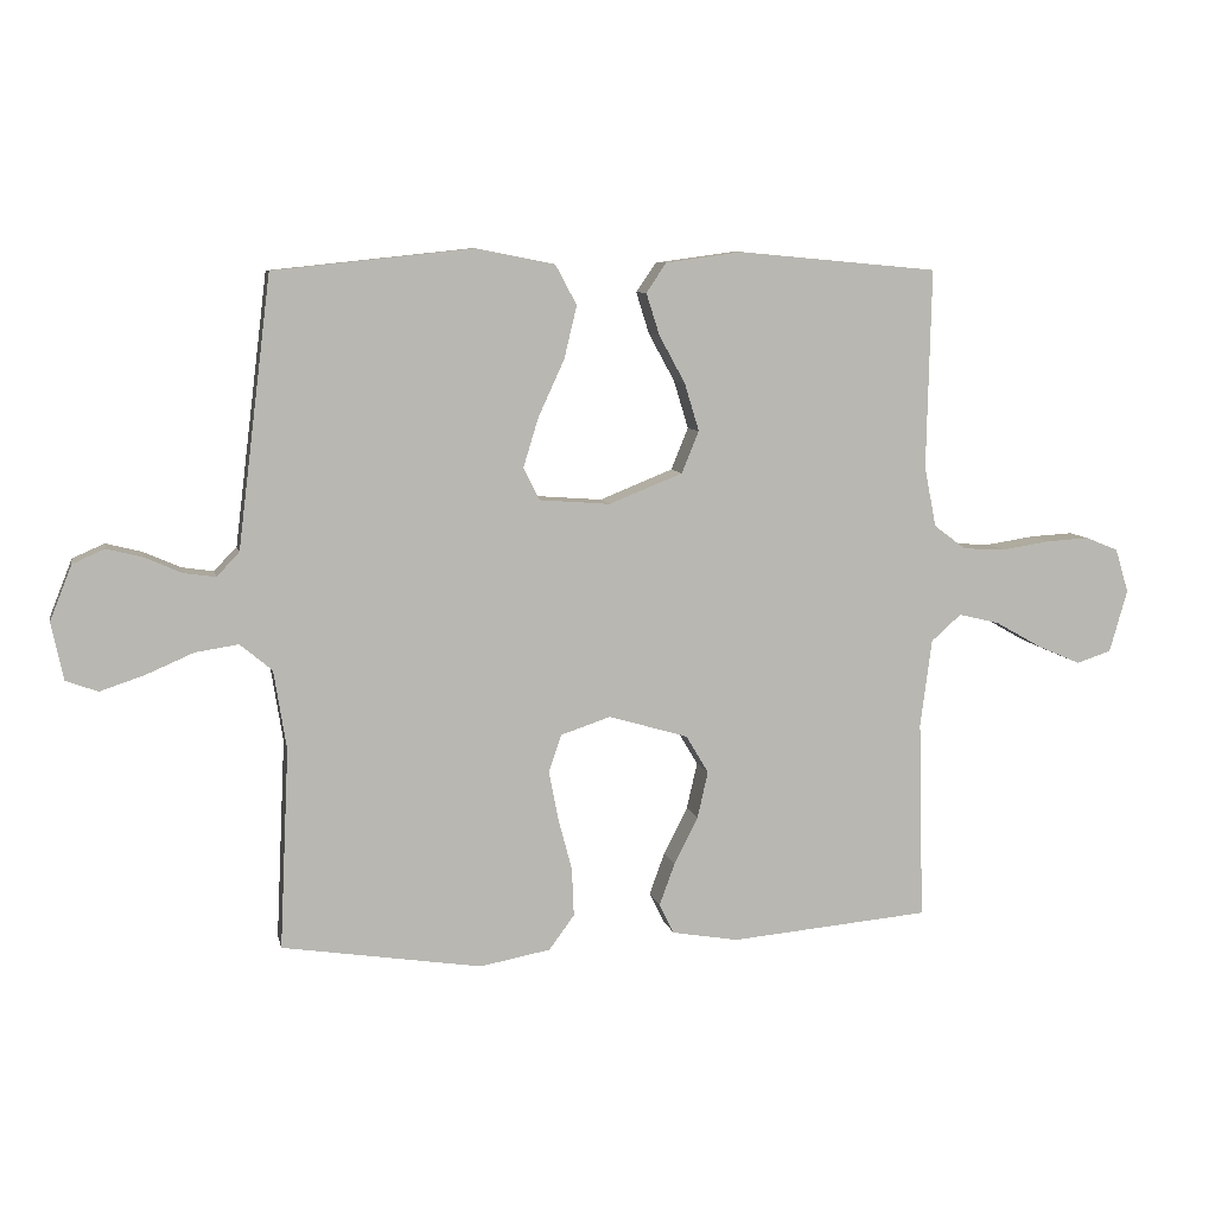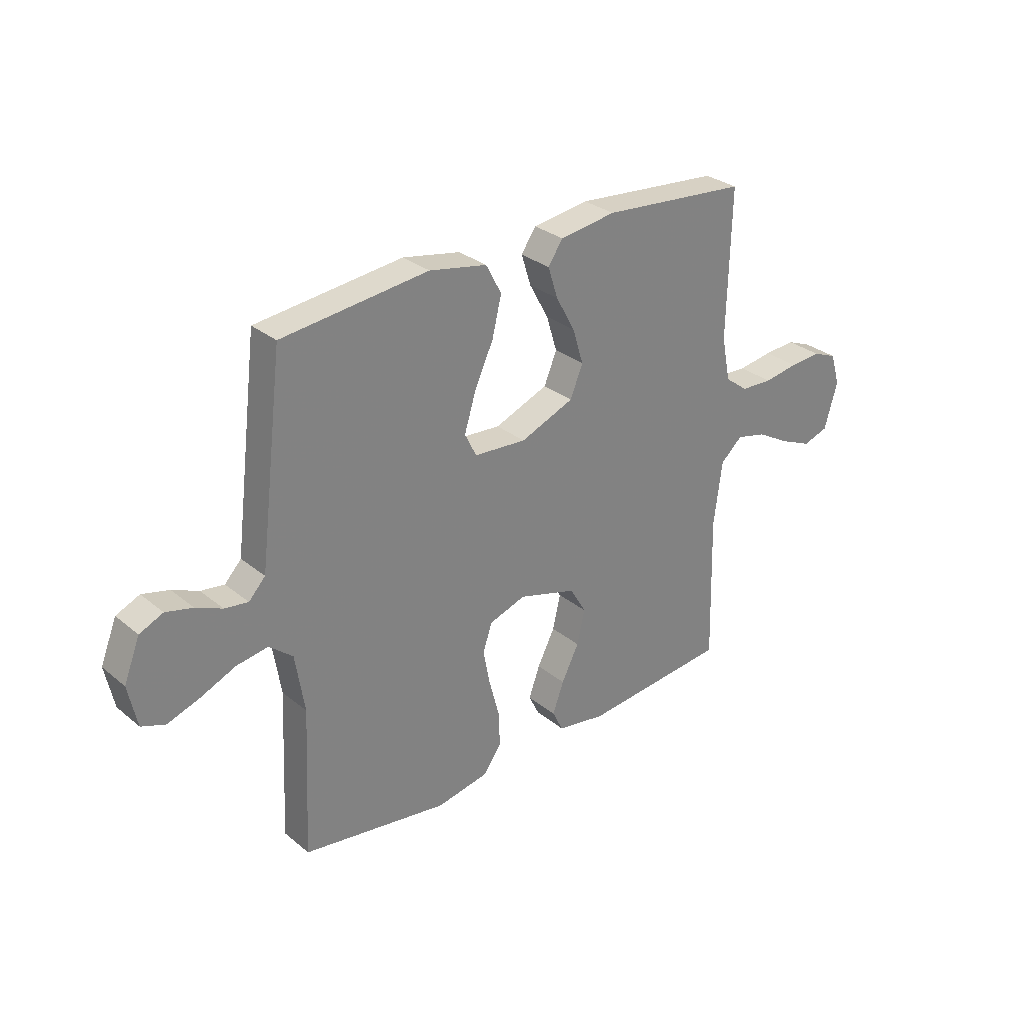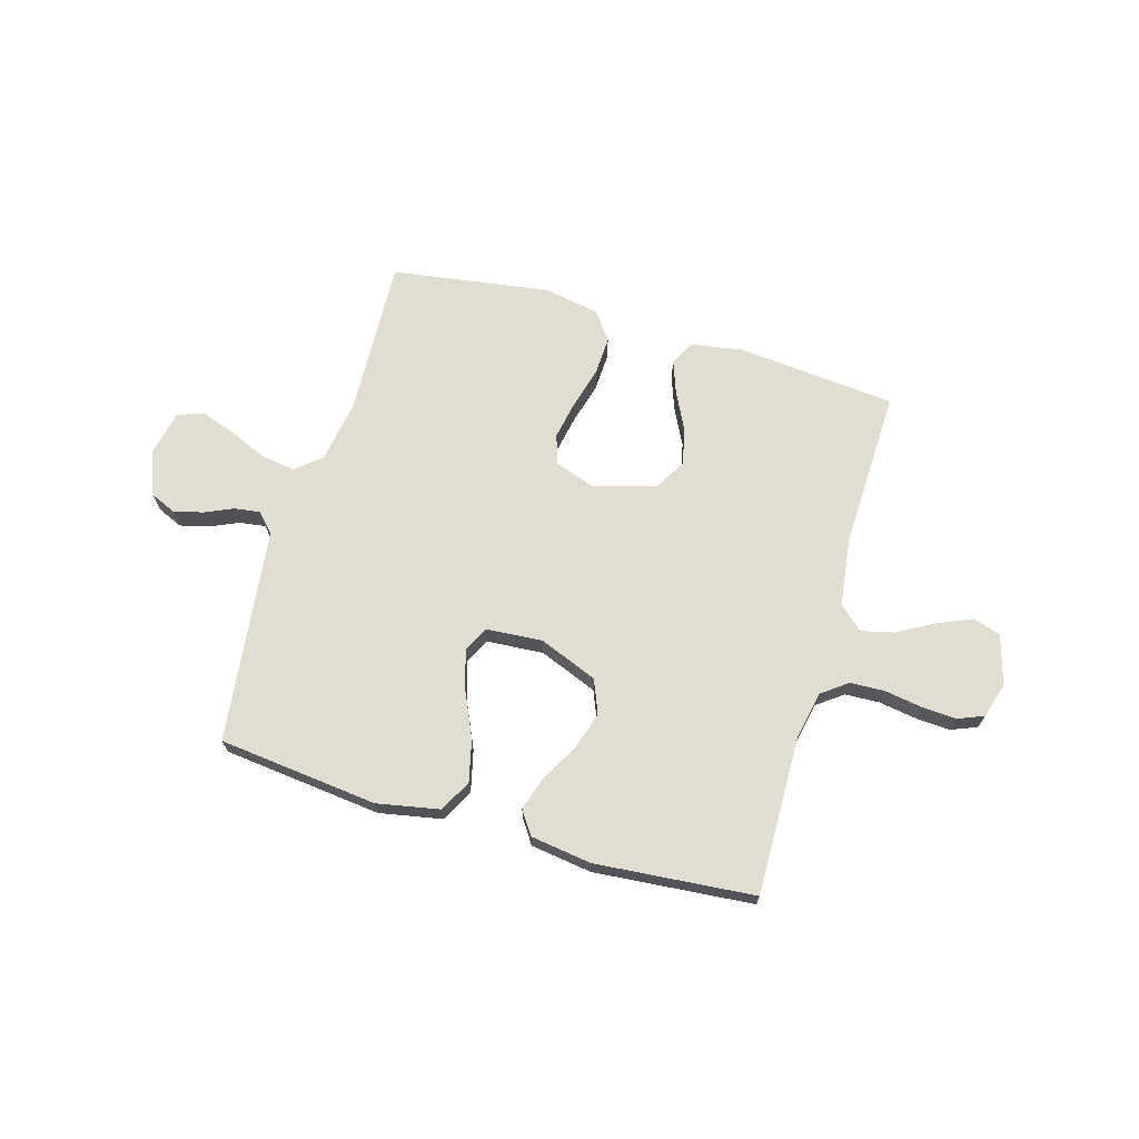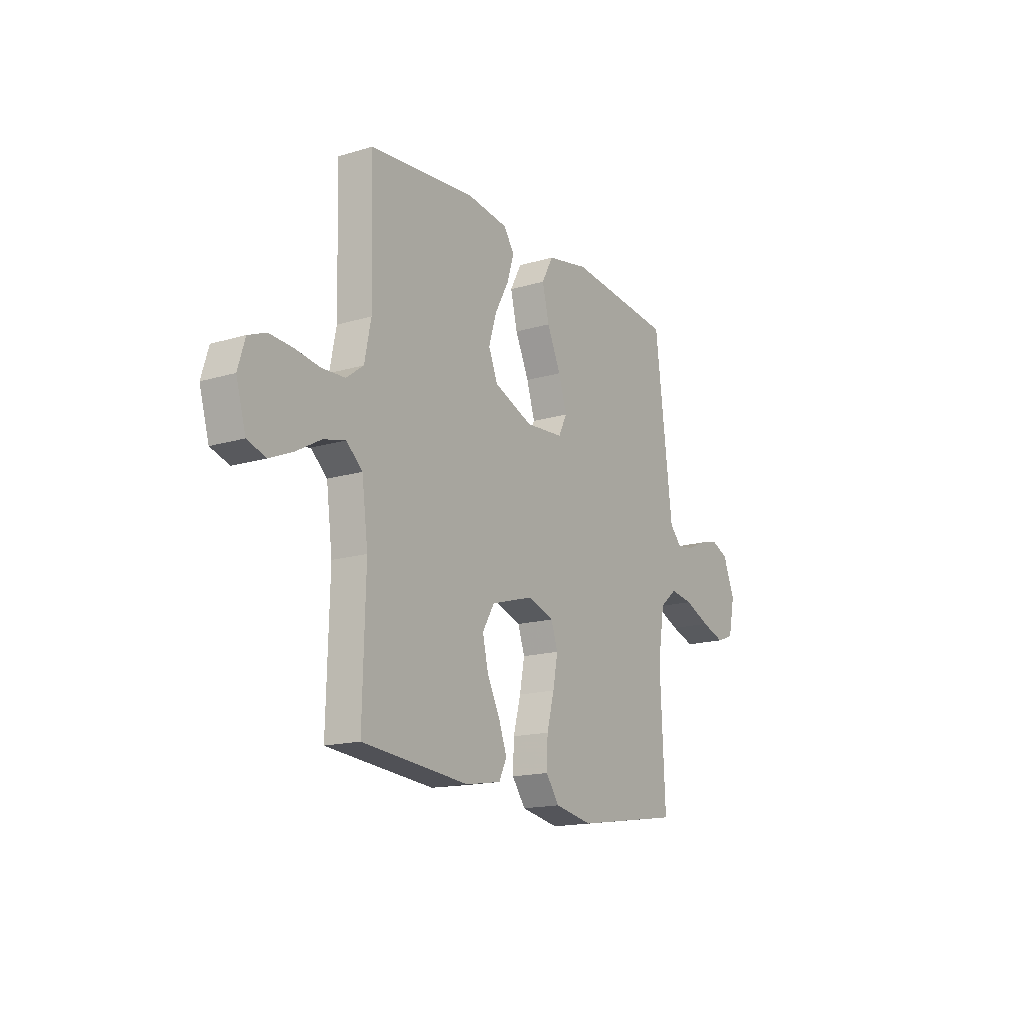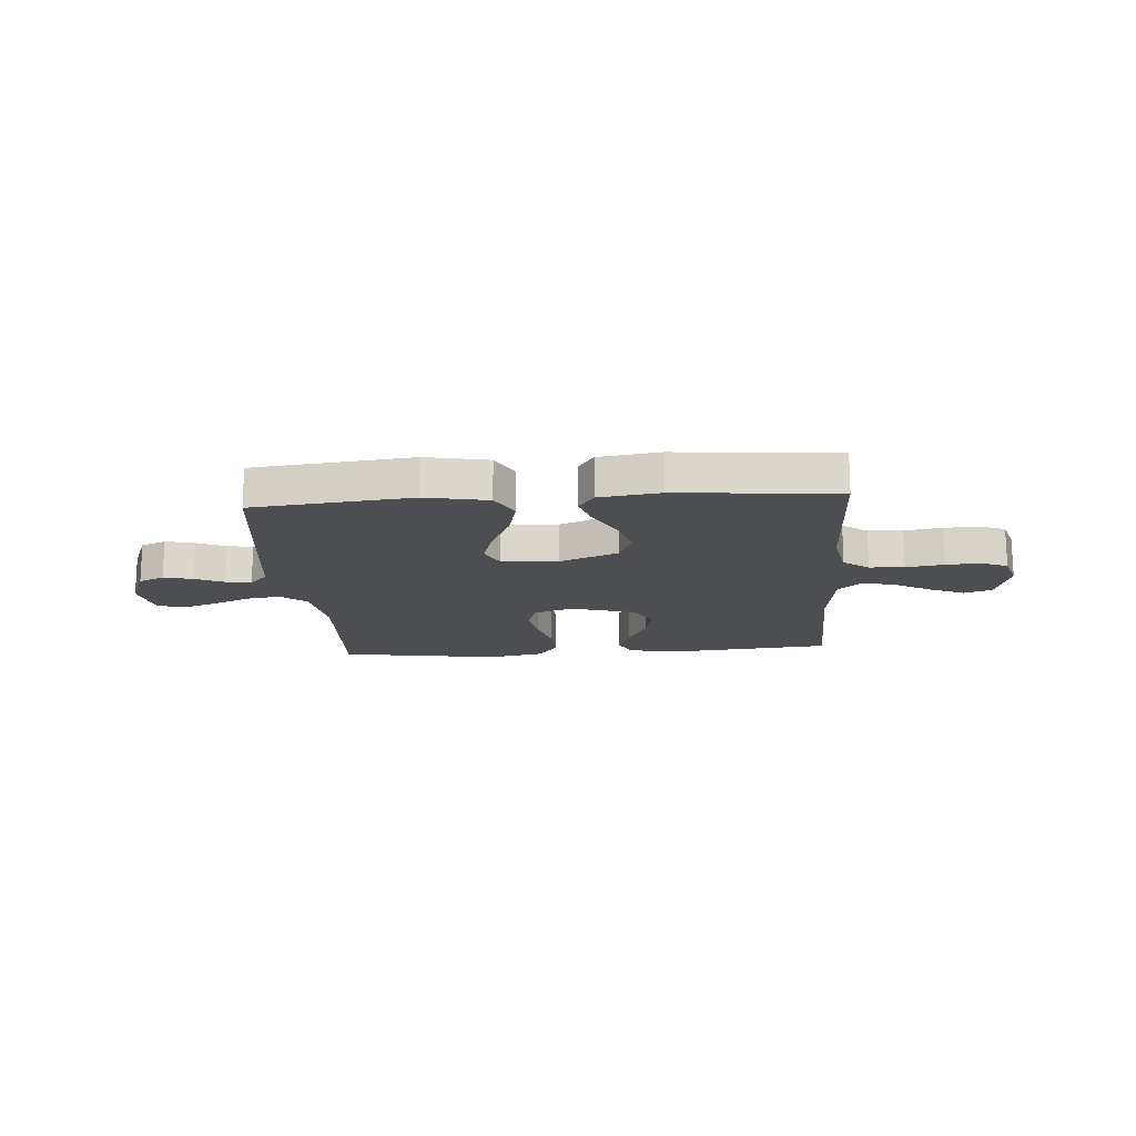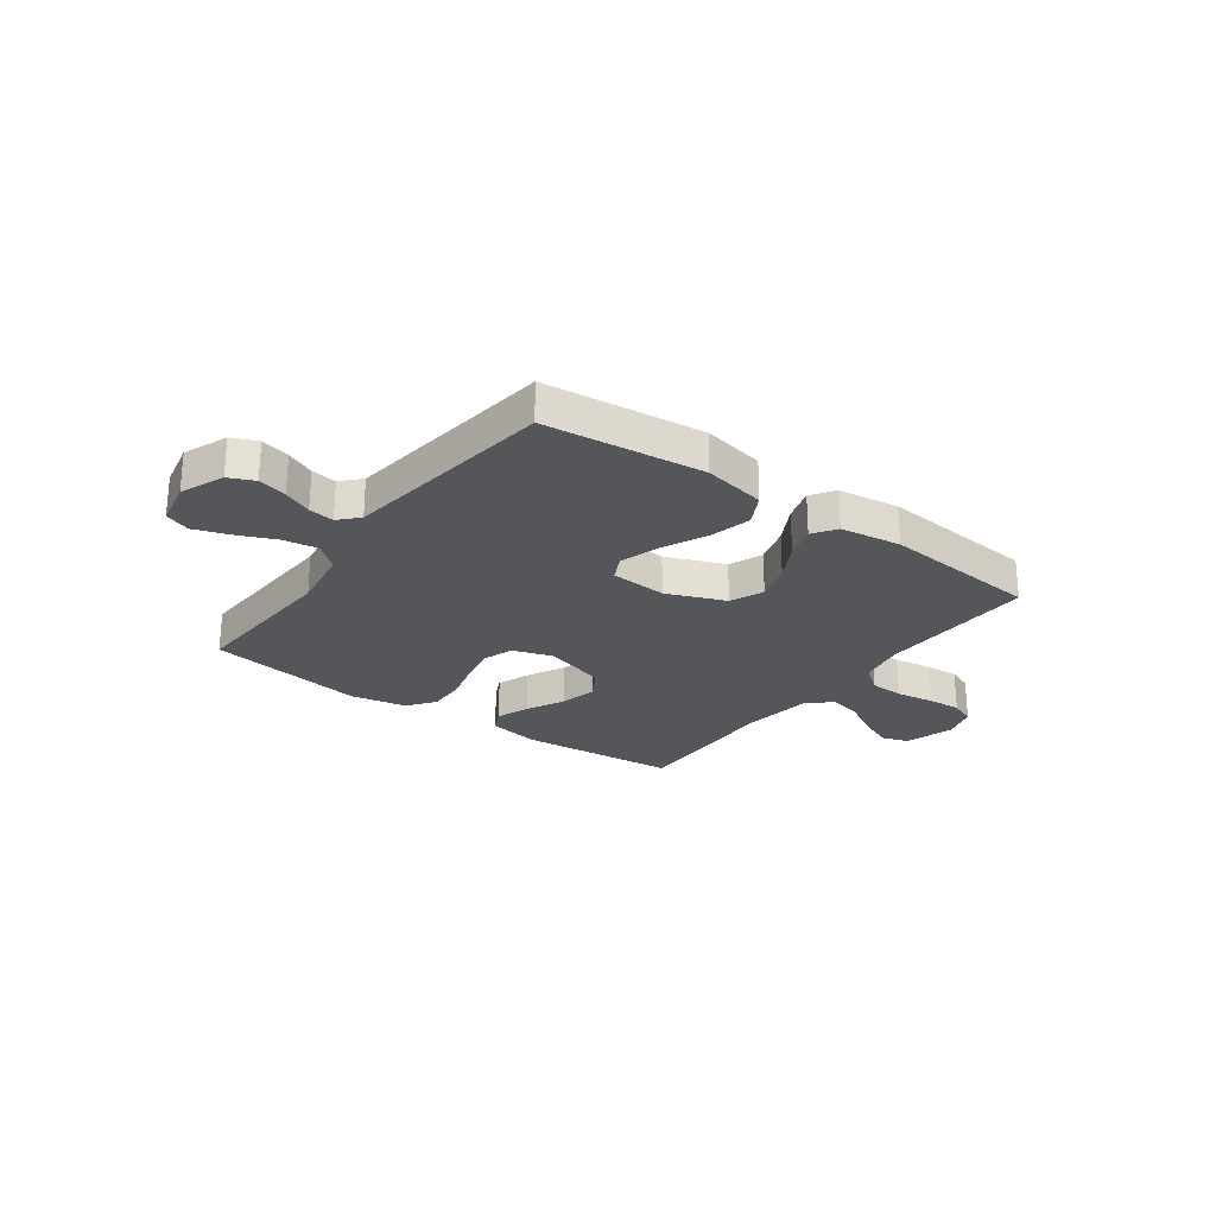
<metadata>
{"format":"obj","ext":"obj","renderer":"f3d","projection":"perspective","resolution":1024,"background":"white","views":[{"elev":7.9,"azim":-11.7,"up":"+Z"},{"elev":29.9,"azim":-40.3,"up":"+Z"},{"elev":68.9,"azim":16.4,"up":"+Y"},{"elev":-16.0,"azim":121.9,"up":"+Z"},{"elev":-16.5,"azim":4.2,"up":"+Y"},{"elev":-25.3,"azim":-36.2,"up":"+Y"}]}
</metadata>
<code>
v 0.5 0.07 -0.5
v 0.2 0.07 -0.527
v 0.1 0.07 -0.51
v 0.078 0.07 -0.465
v 0.101 0.07 -0.402
v 0.137 0.07 -0.331
v 0.153 0.07 -0.261
v 0.119 0.07 -0.204
v 0 0.07 -0.169
v -0.075 0.07 -0.194
v -0.094 0.07 -0.25
v -0.08 0.07 -0.323
v -0.059 0.07 -0.402
v -0.056 0.07 -0.474
v -0.094 0.07 -0.526
v -0.2 0.07 -0.546
v -0.5 0.07 -0.5
v -0.486 0.07 -0.2
v -0.505 0.07 -0.081
v -0.553 0.07 -0.041
v -0.618 0.07 -0.051
v -0.69 0.07 -0.082
v -0.756 0.07 -0.104
v -0.804 0.07 -0.086
v -0.822 0.07 0
v -0.789 0.07 0.083
v -0.741 0.07 0.104
v -0.686 0.07 0.09
v -0.632 0.07 0.066
v -0.584 0.07 0.059
v -0.55 0.07 0.095
v -0.537 0.07 0.2
v -0.5 0.07 0.5
v -0.2 0.07 0.532
v -0.082 0.07 0.509
v -0.05 0.07 0.449
v -0.069 0.07 0.37
v -0.108 0.07 0.285
v -0.131 0.07 0.21
v -0.107 0.07 0.162
v 0 0.07 0.154
v 0.11 0.07 0.198
v 0.136 0.07 0.261
v 0.114 0.07 0.333
v 0.075 0.07 0.404
v 0.055 0.07 0.467
v 0.085 0.07 0.511
v 0.2 0.07 0.527
v 0.5 0.07 0.5
v 0.493 0.07 0.2
v 0.511 0.07 0.11
v 0.559 0.07 0.074
v 0.624 0.07 0.071
v 0.695 0.07 0.082
v 0.76 0.07 0.086
v 0.809 0.07 0.066
v 0.829 0.07 0
v 0.802 0.07 -0.094
v 0.75 0.07 -0.111
v 0.685 0.07 -0.083
v 0.616 0.07 -0.044
v 0.554 0.07 -0.029
v 0.509 0.07 -0.069
v 0.492 0.07 -0.2
v 0.5 0 -0.5
v 0.2 0 -0.527
v 0.1 0 -0.51
v 0.078 0 -0.465
v 0.101 0 -0.402
v 0.137 0 -0.331
v 0.153 0 -0.261
v 0.119 0 -0.204
v 0 0 -0.169
v -0.075 0 -0.194
v -0.094 0 -0.25
v -0.08 0 -0.323
v -0.059 0 -0.402
v -0.056 0 -0.474
v -0.094 0 -0.526
v -0.2 0 -0.546
v -0.5 0 -0.5
v -0.486 0 -0.2
v -0.505 0 -0.081
v -0.553 0 -0.041
v -0.618 0 -0.051
v -0.69 0 -0.082
v -0.756 0 -0.104
v -0.804 0 -0.086
v -0.822 0 0
v -0.789 0 0.083
v -0.741 0 0.104
v -0.686 0 0.09
v -0.632 0 0.066
v -0.584 0 0.059
v -0.55 0 0.095
v -0.537 0 0.2
v -0.5 0 0.5
v -0.2 0 0.532
v -0.082 0 0.509
v -0.05 0 0.449
v -0.069 0 0.37
v -0.108 0 0.285
v -0.131 0 0.21
v -0.107 0 0.162
v 0 0 0.154
v 0.11 0 0.198
v 0.136 0 0.261
v 0.114 0 0.333
v 0.075 0 0.404
v 0.055 0 0.467
v 0.085 0 0.511
v 0.2 0 0.527
v 0.5 0 0.5
v 0.493 0 0.2
v 0.511 0 0.11
v 0.559 0 0.074
v 0.624 0 0.071
v 0.695 0 0.082
v 0.76 0 0.086
v 0.809 0 0.066
v 0.829 0 0
v 0.802 0 -0.094
v 0.75 0 -0.111
v 0.685 0 -0.083
v 0.616 0 -0.044
v 0.554 0 -0.029
v 0.509 0 -0.069
v 0.492 0 -0.2
f 58 59 60 61
f 56 57 58 61
f 56 61 62
f 53 54 55 56
f 53 56 62
f 52 53 62 63
f 47 48 49 50
f 47 50 51
f 44 45 46 47
f 43 44 47 51
f 42 43 51 52
f 35 36 37 38
f 35 38 39
f 32 33 34 35
f 31 32 35 39
f 30 31 39 40
f 26 27 28 29
f 26 29 30
f 25 26 30
f 21 22 23 24
f 21 24 25 30
f 15 16 17 18
f 15 18 19
f 12 13 14 15
f 11 12 15 19
f 10 11 19 20
f 3 4 5 6
f 3 6 7
f 64 1 2 3
f 63 64 3 7
f 41 42 52 63
f 20 21 30 40
f 9 10 20 40
f 8 9 40 41
f 7 8 41 63
f 125 124 123 122
f 125 122 121 120
f 126 125 120
f 120 119 118 117
f 126 120 117
f 127 126 117 116
f 114 113 112 111
f 115 114 111
f 111 110 109 108
f 115 111 108 107
f 116 115 107 106
f 102 101 100 99
f 103 102 99
f 99 98 97 96
f 103 99 96 95
f 104 103 95 94
f 93 92 91 90
f 94 93 90
f 94 90 89
f 88 87 86 85
f 94 89 88 85
f 82 81 80 79
f 83 82 79
f 79 78 77 76
f 83 79 76 75
f 84 83 75 74
f 70 69 68 67
f 71 70 67
f 67 66 65 128
f 71 67 128 127
f 127 116 106 105
f 104 94 85 84
f 104 84 74 73
f 105 104 73 72
f 127 105 72 71
f 1 65 66 2
f 2 66 67 3
f 3 67 68 4
f 4 68 69 5
f 5 69 70 6
f 6 70 71 7
f 7 71 72 8
f 8 72 73 9
f 9 73 74 10
f 10 74 75 11
f 11 75 76 12
f 12 76 77 13
f 13 77 78 14
f 14 78 79 15
f 15 79 80 16
f 16 80 81 17
f 17 81 82 18
f 18 82 83 19
f 19 83 84 20
f 20 84 85 21
f 21 85 86 22
f 22 86 87 23
f 23 87 88 24
f 24 88 89 25
f 25 89 90 26
f 26 90 91 27
f 27 91 92 28
f 28 92 93 29
f 29 93 94 30
f 30 94 95 31
f 31 95 96 32
f 32 96 97 33
f 33 97 98 34
f 34 98 99 35
f 35 99 100 36
f 36 100 101 37
f 37 101 102 38
f 38 102 103 39
f 39 103 104 40
f 40 104 105 41
f 41 105 106 42
f 42 106 107 43
f 43 107 108 44
f 44 108 109 45
f 45 109 110 46
f 46 110 111 47
f 47 111 112 48
f 48 112 113 49
f 49 113 114 50
f 50 114 115 51
f 51 115 116 52
f 52 116 117 53
f 53 117 118 54
f 54 118 119 55
f 55 119 120 56
f 56 120 121 57
f 57 121 122 58
f 58 122 123 59
f 59 123 124 60
f 60 124 125 61
f 61 125 126 62
f 62 126 127 63
f 63 127 128 64
f 64 128 65 1

</code>
